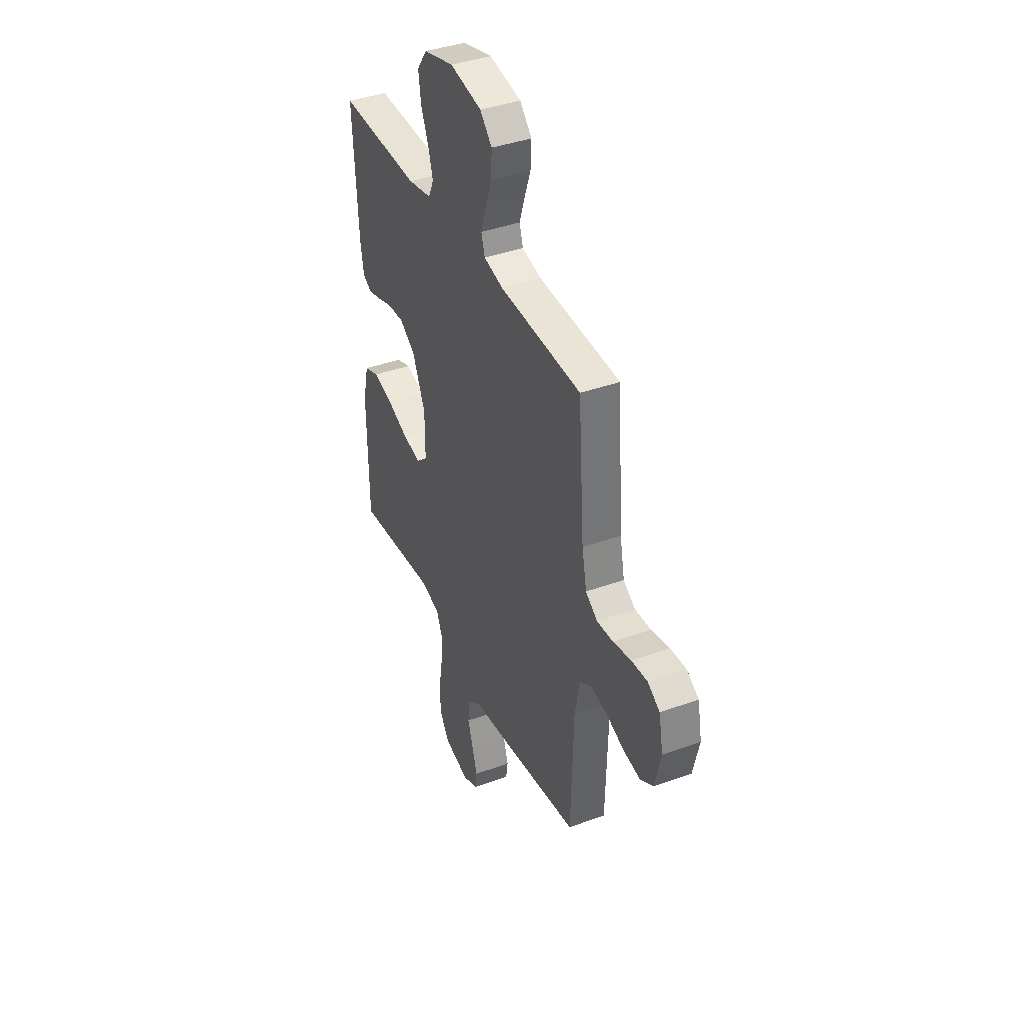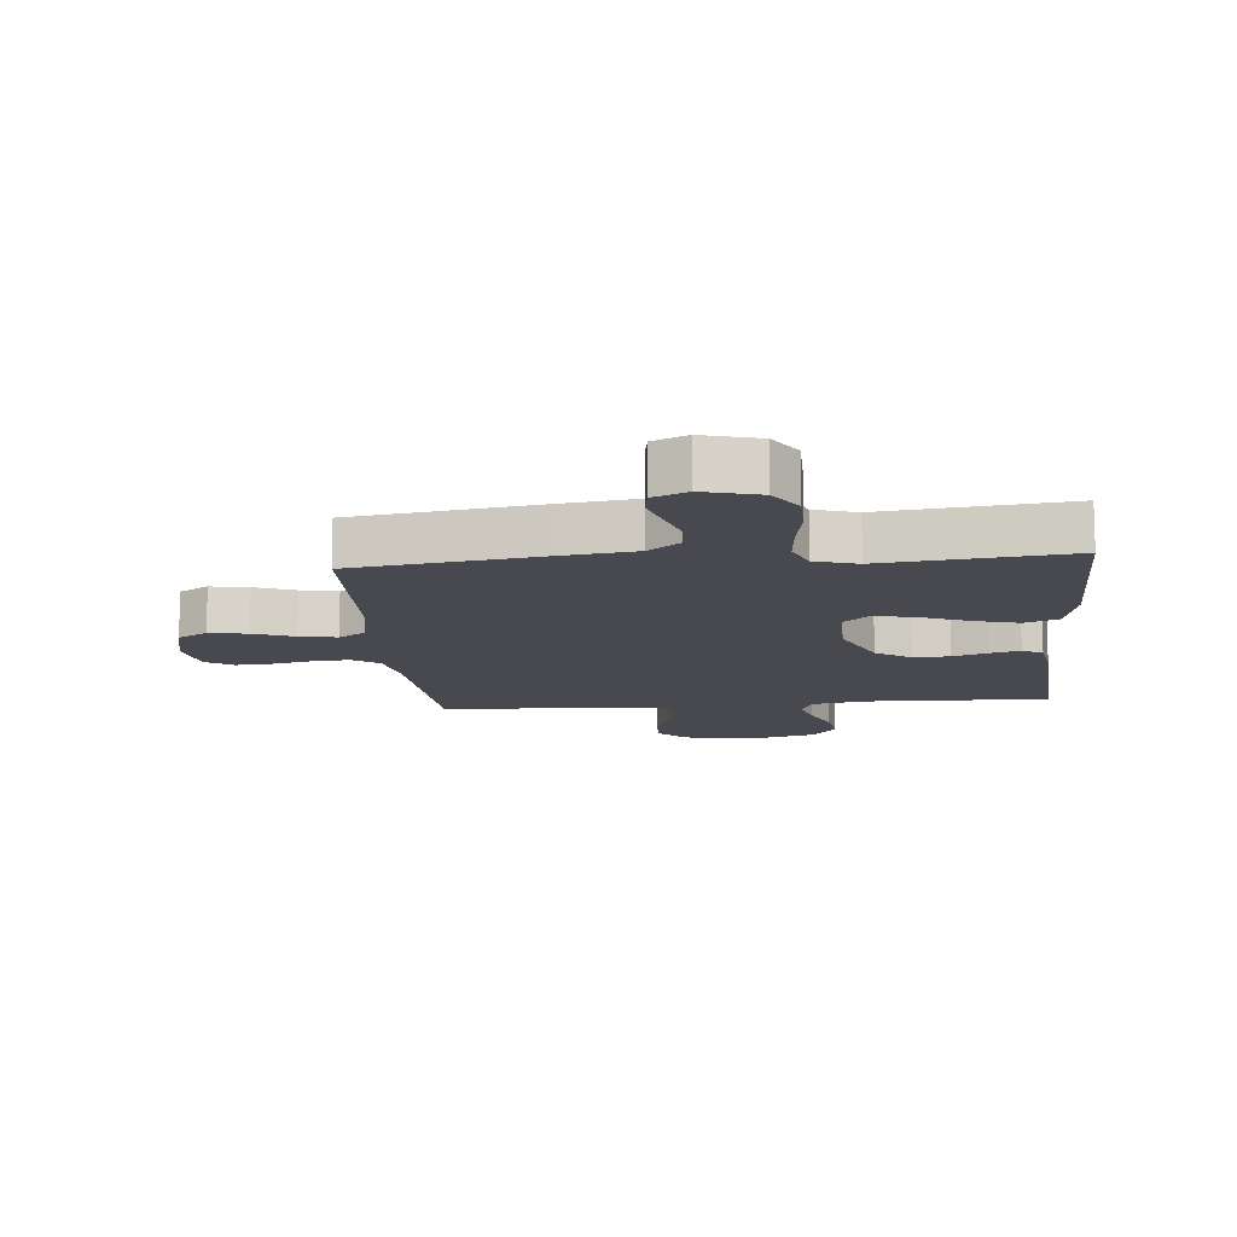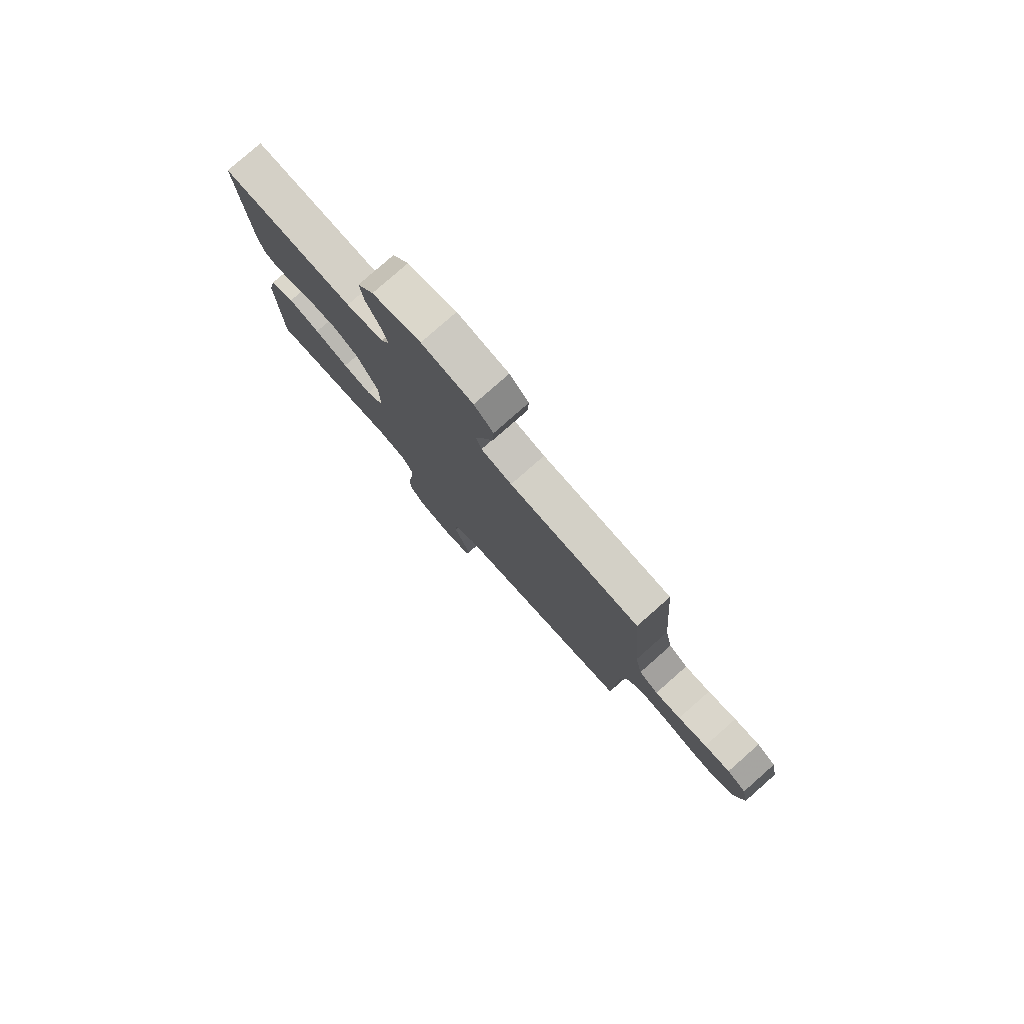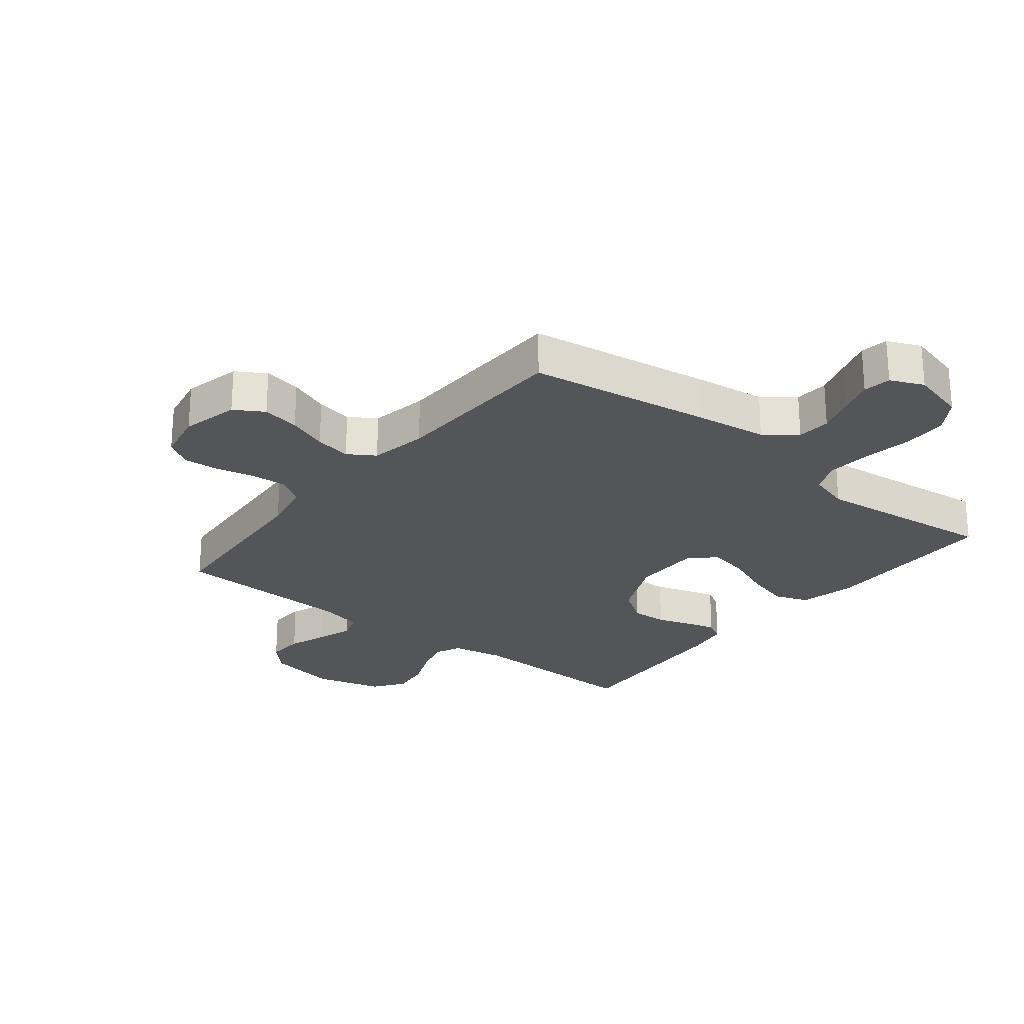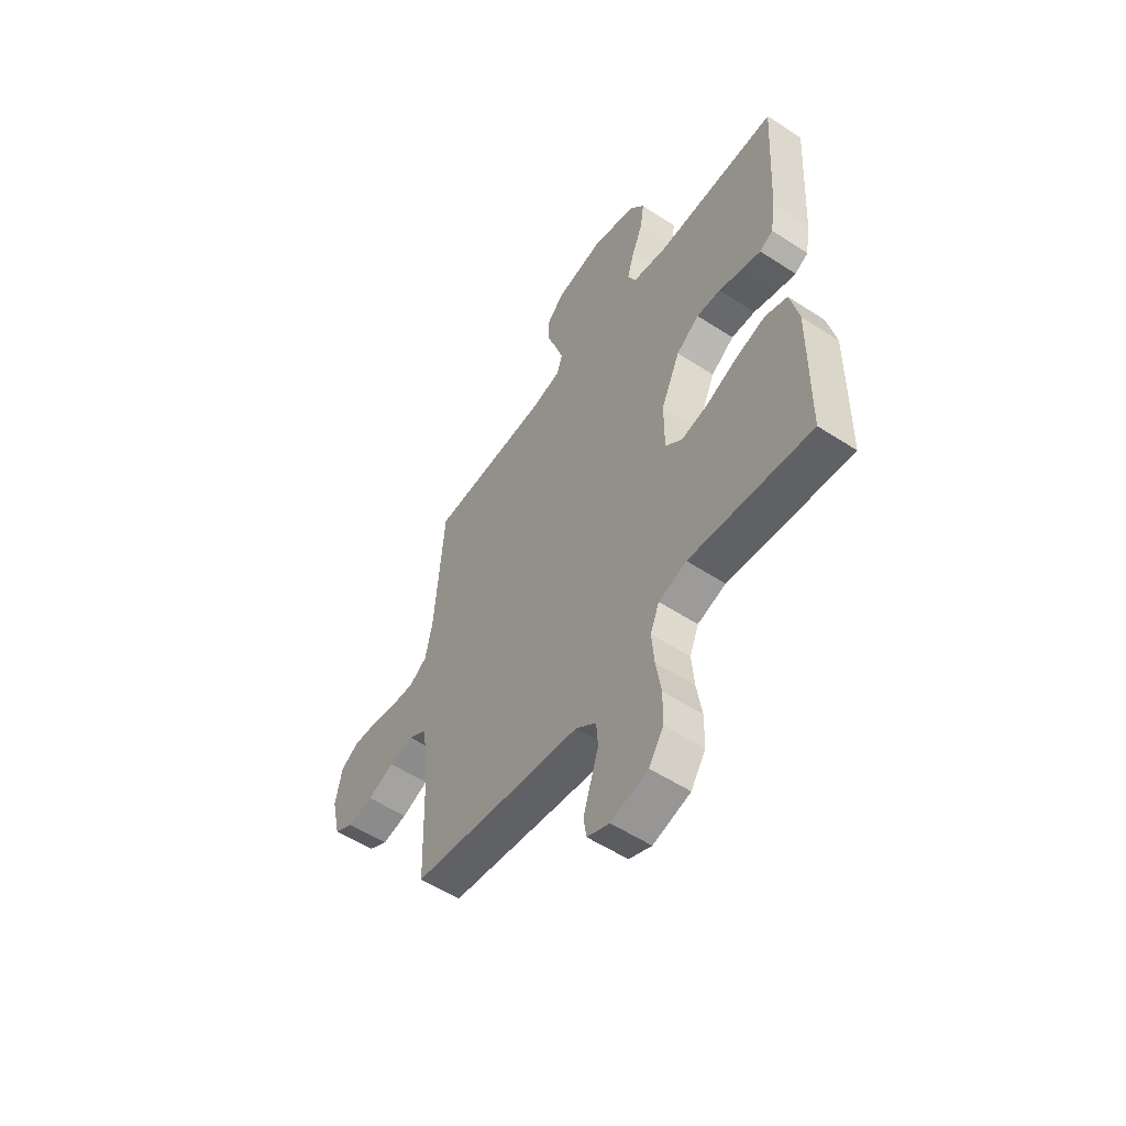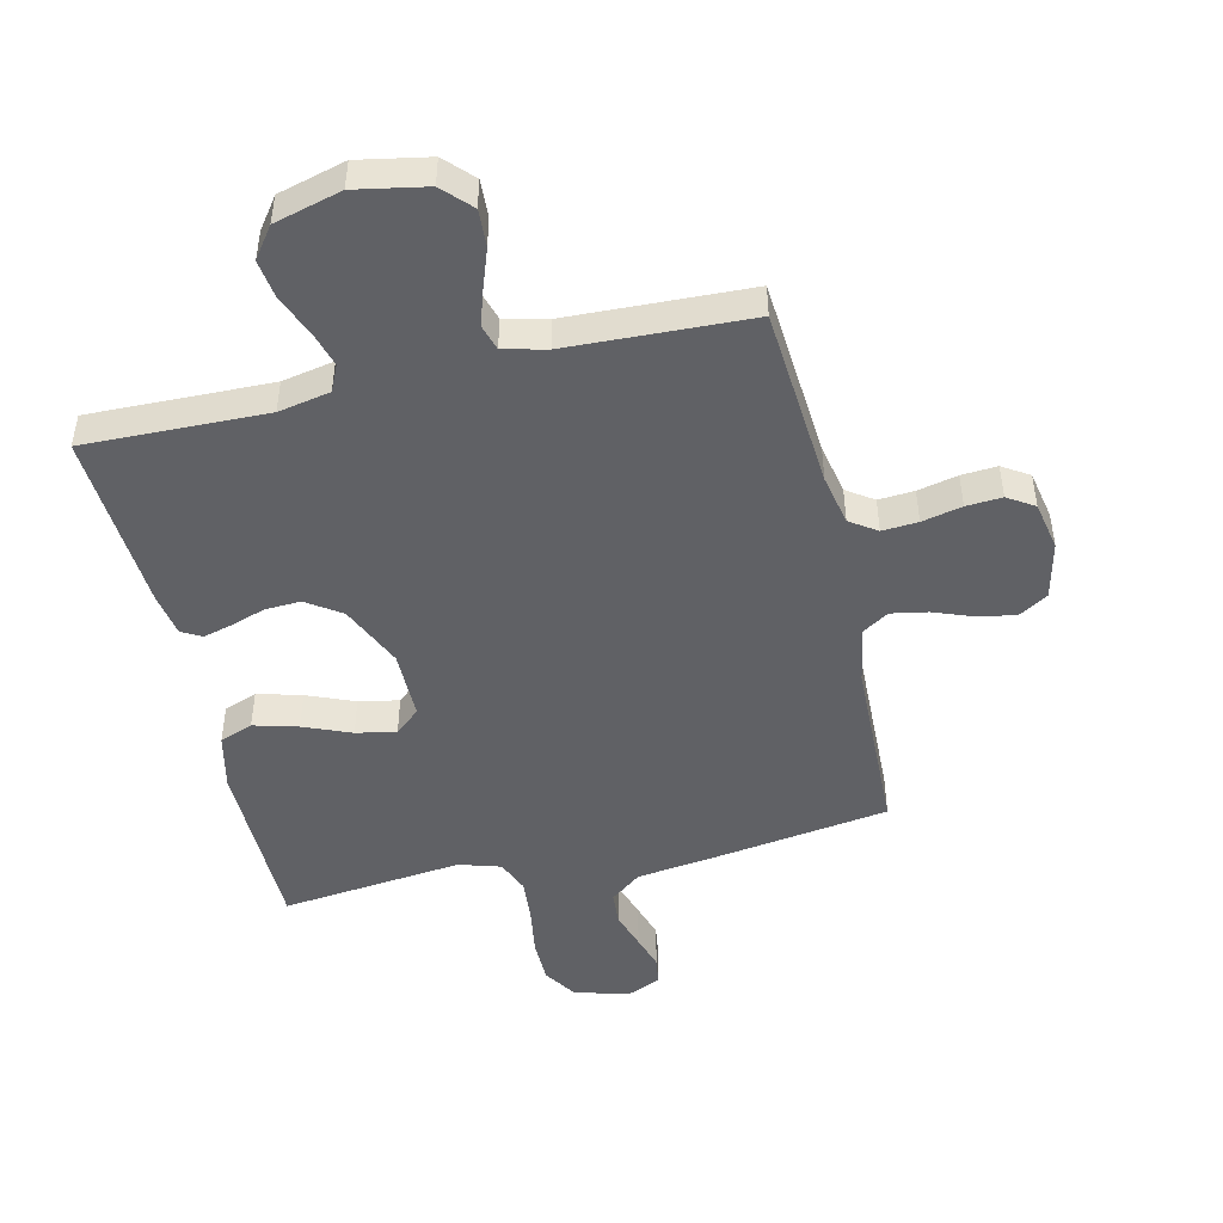
<metadata>
{"format":"obj","ext":"obj","renderer":"f3d","projection":"perspective","resolution":1024,"background":"white","views":[{"elev":39.8,"azim":65.8,"up":"+Z"},{"elev":-12.6,"azim":-174.9,"up":"+Y"},{"elev":79.6,"azim":48.6,"up":"+Z"},{"elev":-24.8,"azim":141.4,"up":"+Y"},{"elev":-55.3,"azim":-124.5,"up":"+Z"},{"elev":-47.5,"azim":13.1,"up":"+Y"}]}
</metadata>
<code>
v -0.5 0.07 0.5
v -0.2 0.07 0.493
v -0.114 0.07 0.51
v -0.094 0.07 0.553
v -0.111 0.07 0.612
v -0.139 0.07 0.679
v -0.148 0.07 0.744
v -0.111 0.07 0.795
v 0 0.07 0.825
v 0.117 0.07 0.803
v 0.161 0.07 0.757
v 0.158 0.07 0.696
v 0.135 0.07 0.631
v 0.116 0.07 0.572
v 0.129 0.07 0.529
v 0.2 0.07 0.512
v 0.5 0.07 0.5
v 0.523 0.07 0.2
v 0.54 0.07 0.116
v 0.584 0.07 0.086
v 0.643 0.07 0.09
v 0.709 0.07 0.105
v 0.768 0.07 0.109
v 0.812 0.07 0.081
v 0.828 0.07 0
v 0.806 0.07 -0.095
v 0.758 0.07 -0.124
v 0.696 0.07 -0.113
v 0.63 0.07 -0.088
v 0.57 0.07 -0.077
v 0.526 0.07 -0.105
v 0.509 0.07 -0.2
v 0.5 0.07 -0.5
v 0.2 0.07 -0.545
v 0.079 0.07 -0.561
v 0.028 0.07 -0.601
v 0.024 0.07 -0.657
v 0.044 0.07 -0.719
v 0.062 0.07 -0.777
v 0.055 0.07 -0.823
v 0 0.07 -0.847
v -0.091 0.07 -0.823
v -0.127 0.07 -0.768
v -0.128 0.07 -0.694
v -0.115 0.07 -0.614
v -0.109 0.07 -0.541
v -0.131 0.07 -0.487
v -0.2 0.07 -0.466
v -0.5 0.07 -0.5
v -0.503 0.07 -0.2
v -0.482 0.07 -0.107
v -0.427 0.07 -0.086
v -0.354 0.07 -0.106
v -0.276 0.07 -0.138
v -0.21 0.07 -0.151
v -0.169 0.07 -0.115
v -0.169 0.07 0
v -0.216 0.07 0.105
v -0.273 0.07 0.144
v -0.332 0.07 0.141
v -0.389 0.07 0.122
v -0.437 0.07 0.109
v -0.47 0.07 0.127
v -0.482 0.07 0.2
v -0.5 0 0.5
v -0.2 0 0.493
v -0.114 0 0.51
v -0.094 0 0.553
v -0.111 0 0.612
v -0.139 0 0.679
v -0.148 0 0.744
v -0.111 0 0.795
v 0 0 0.825
v 0.117 0 0.803
v 0.161 0 0.757
v 0.158 0 0.696
v 0.135 0 0.631
v 0.116 0 0.572
v 0.129 0 0.529
v 0.2 0 0.512
v 0.5 0 0.5
v 0.523 0 0.2
v 0.54 0 0.116
v 0.584 0 0.086
v 0.643 0 0.09
v 0.709 0 0.105
v 0.768 0 0.109
v 0.812 0 0.081
v 0.828 0 0
v 0.806 0 -0.095
v 0.758 0 -0.124
v 0.696 0 -0.113
v 0.63 0 -0.088
v 0.57 0 -0.077
v 0.526 0 -0.105
v 0.509 0 -0.2
v 0.5 0 -0.5
v 0.2 0 -0.545
v 0.079 0 -0.561
v 0.028 0 -0.601
v 0.024 0 -0.657
v 0.044 0 -0.719
v 0.062 0 -0.777
v 0.055 0 -0.823
v 0 0 -0.847
v -0.091 0 -0.823
v -0.127 0 -0.768
v -0.128 0 -0.694
v -0.115 0 -0.614
v -0.109 0 -0.541
v -0.131 0 -0.487
v -0.2 0 -0.466
v -0.5 0 -0.5
v -0.503 0 -0.2
v -0.482 0 -0.107
v -0.427 0 -0.086
v -0.354 0 -0.106
v -0.276 0 -0.138
v -0.21 0 -0.151
v -0.169 0 -0.115
v -0.169 0 0
v -0.216 0 0.105
v -0.273 0 0.144
v -0.332 0 0.141
v -0.389 0 0.122
v -0.437 0 0.109
v -0.47 0 0.127
v -0.482 0 0.2
f 64 1 2
f 63 64 2
f 62 63 2
f 61 62 2
f 60 61 2
f 59 60 2 3
f 58 59 3 4
f 57 58 4
f 56 57 4
f 52 53 54
f 51 52 54
f 50 51 54
f 49 50 54
f 48 49 54
f 47 48 54 55
f 46 47 55 56
f 43 44 45
f 42 43 45
f 41 42 45
f 40 41 45
f 39 40 45
f 38 39 45
f 37 38 45
f 36 37 45 46
f 46 56 4
f 36 46 4
f 35 36 4
f 34 35 4
f 33 34 4
f 32 33 4
f 27 28 29
f 26 27 29
f 25 26 29
f 24 25 29
f 23 24 29
f 22 23 29
f 21 22 29
f 20 21 29 30
f 19 20 30 31
f 16 17 18
f 31 32 4
f 19 31 4
f 18 19 4
f 16 18 4
f 15 16 4
f 11 12 13
f 10 11 13
f 9 10 13
f 8 9 13
f 7 8 13
f 6 7 13
f 5 6 13
f 14 15 4 5
f 5 13 14
f 66 65 128
f 66 128 127
f 66 127 126
f 66 126 125
f 66 125 124
f 67 66 124 123
f 68 67 123 122
f 68 122 121
f 68 121 120
f 118 117 116
f 118 116 115
f 118 115 114
f 118 114 113
f 118 113 112
f 119 118 112 111
f 120 119 111 110
f 109 108 107
f 109 107 106
f 109 106 105
f 109 105 104
f 109 104 103
f 109 103 102
f 109 102 101
f 110 109 101 100
f 68 120 110
f 68 110 100
f 68 100 99
f 68 99 98
f 68 98 97
f 68 97 96
f 93 92 91
f 93 91 90
f 93 90 89
f 93 89 88
f 93 88 87
f 93 87 86
f 93 86 85
f 94 93 85 84
f 95 94 84 83
f 82 81 80
f 68 96 95
f 68 95 83
f 68 83 82
f 68 82 80
f 68 80 79
f 77 76 75
f 77 75 74
f 77 74 73
f 77 73 72
f 77 72 71
f 77 71 70
f 77 70 69
f 69 68 79 78
f 78 77 69
f 1 65 66 2
f 2 66 67 3
f 3 67 68 4
f 4 68 69 5
f 5 69 70 6
f 6 70 71 7
f 7 71 72 8
f 8 72 73 9
f 9 73 74 10
f 10 74 75 11
f 11 75 76 12
f 12 76 77 13
f 13 77 78 14
f 14 78 79 15
f 15 79 80 16
f 16 80 81 17
f 17 81 82 18
f 18 82 83 19
f 19 83 84 20
f 20 84 85 21
f 21 85 86 22
f 22 86 87 23
f 23 87 88 24
f 24 88 89 25
f 25 89 90 26
f 26 90 91 27
f 27 91 92 28
f 28 92 93 29
f 29 93 94 30
f 30 94 95 31
f 31 95 96 32
f 32 96 97 33
f 33 97 98 34
f 34 98 99 35
f 35 99 100 36
f 36 100 101 37
f 37 101 102 38
f 38 102 103 39
f 39 103 104 40
f 40 104 105 41
f 41 105 106 42
f 42 106 107 43
f 43 107 108 44
f 44 108 109 45
f 45 109 110 46
f 46 110 111 47
f 47 111 112 48
f 48 112 113 49
f 49 113 114 50
f 50 114 115 51
f 51 115 116 52
f 52 116 117 53
f 53 117 118 54
f 54 118 119 55
f 55 119 120 56
f 56 120 121 57
f 57 121 122 58
f 58 122 123 59
f 59 123 124 60
f 60 124 125 61
f 61 125 126 62
f 62 126 127 63
f 63 127 128 64
f 64 128 65 1

</code>
